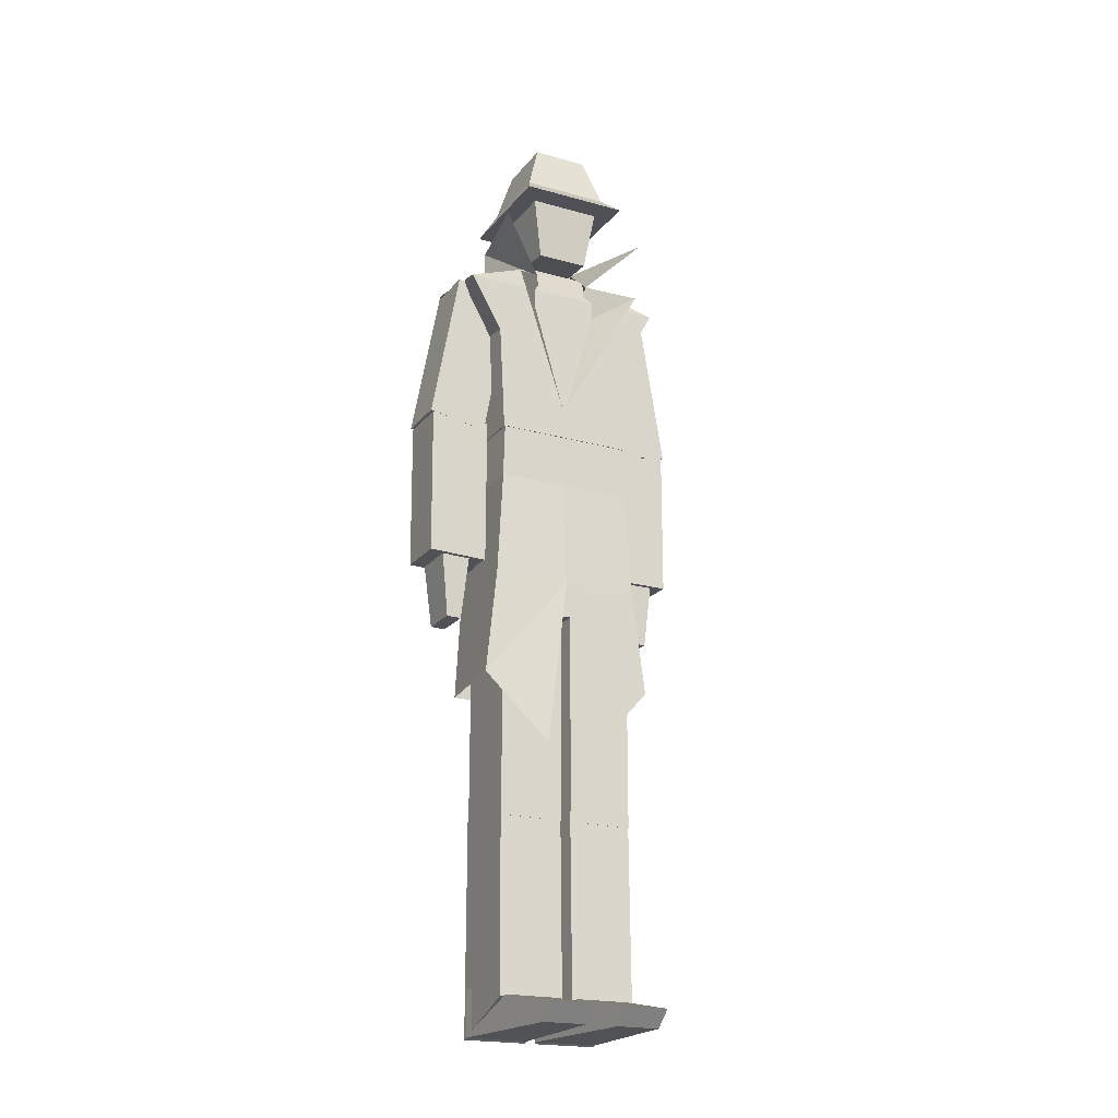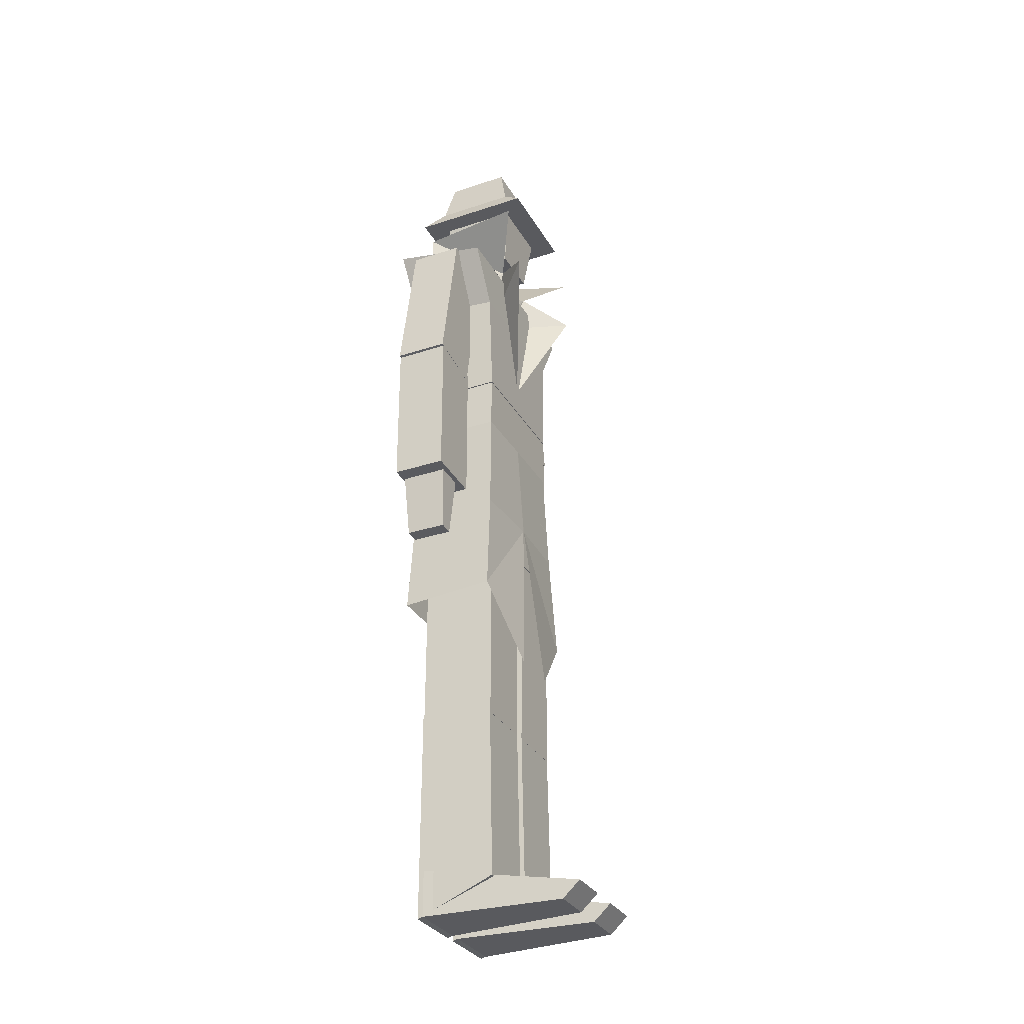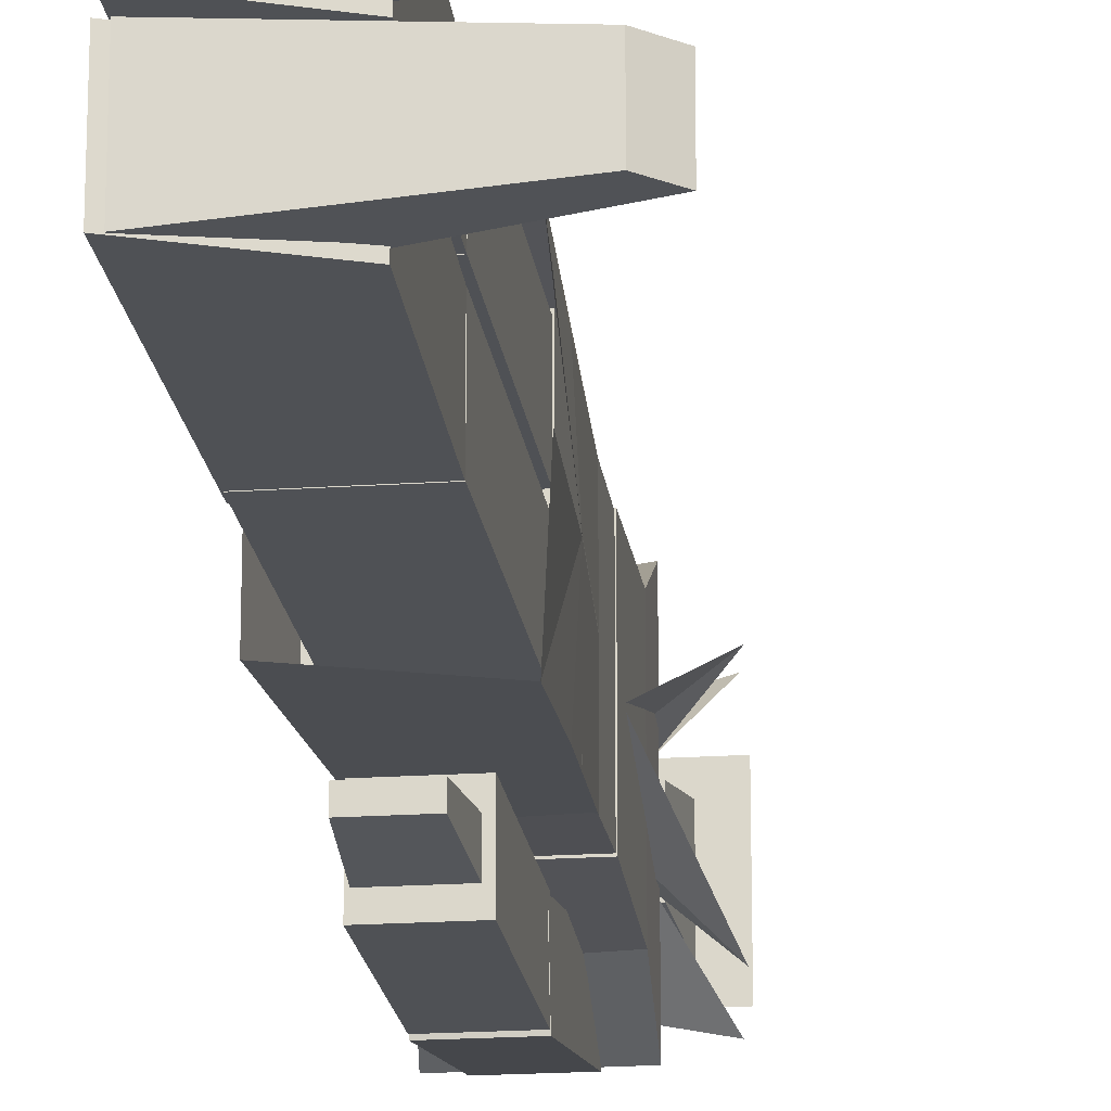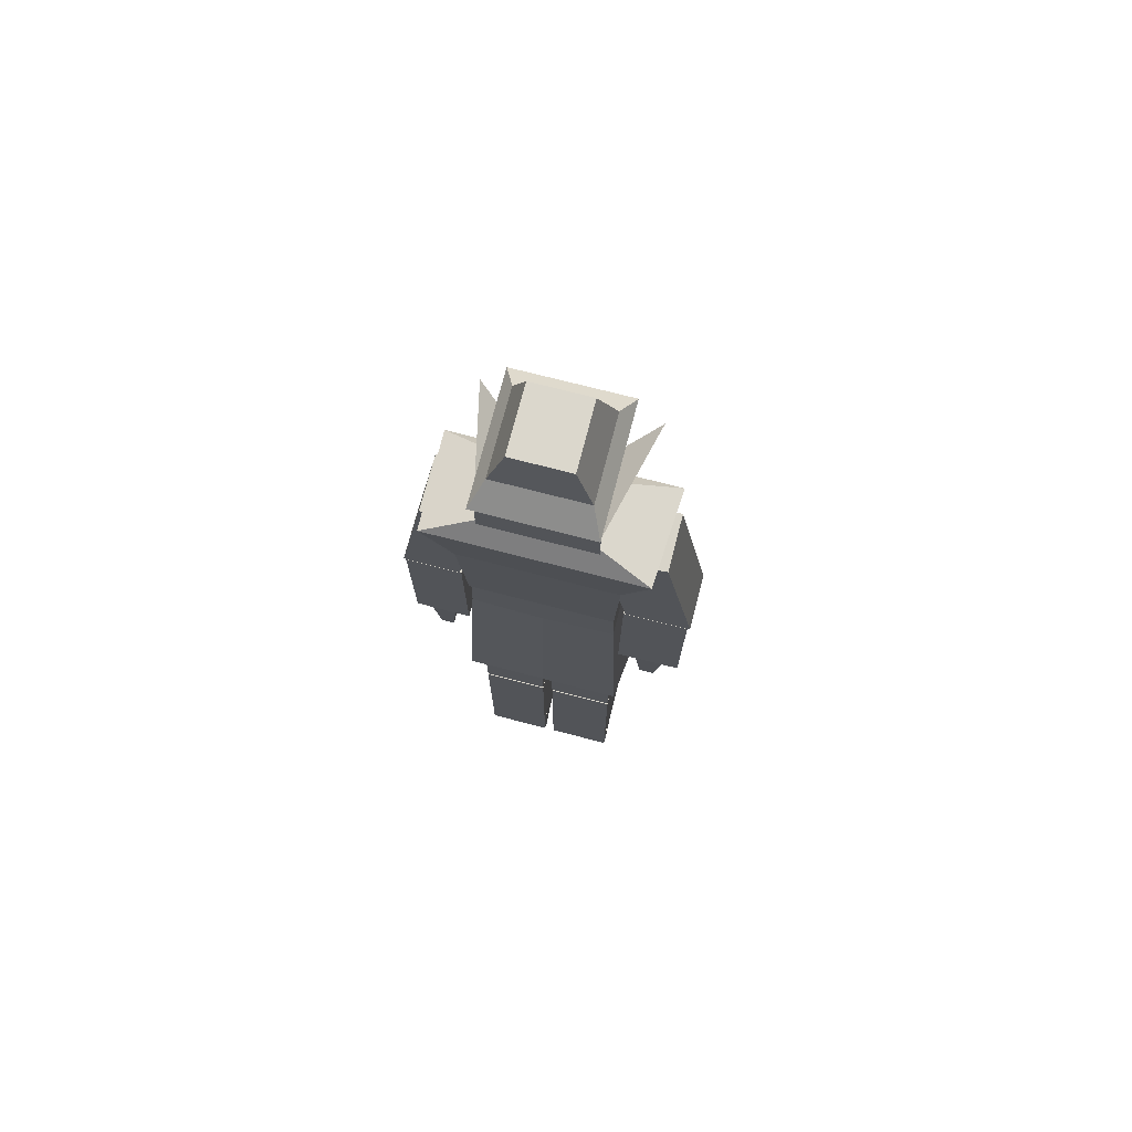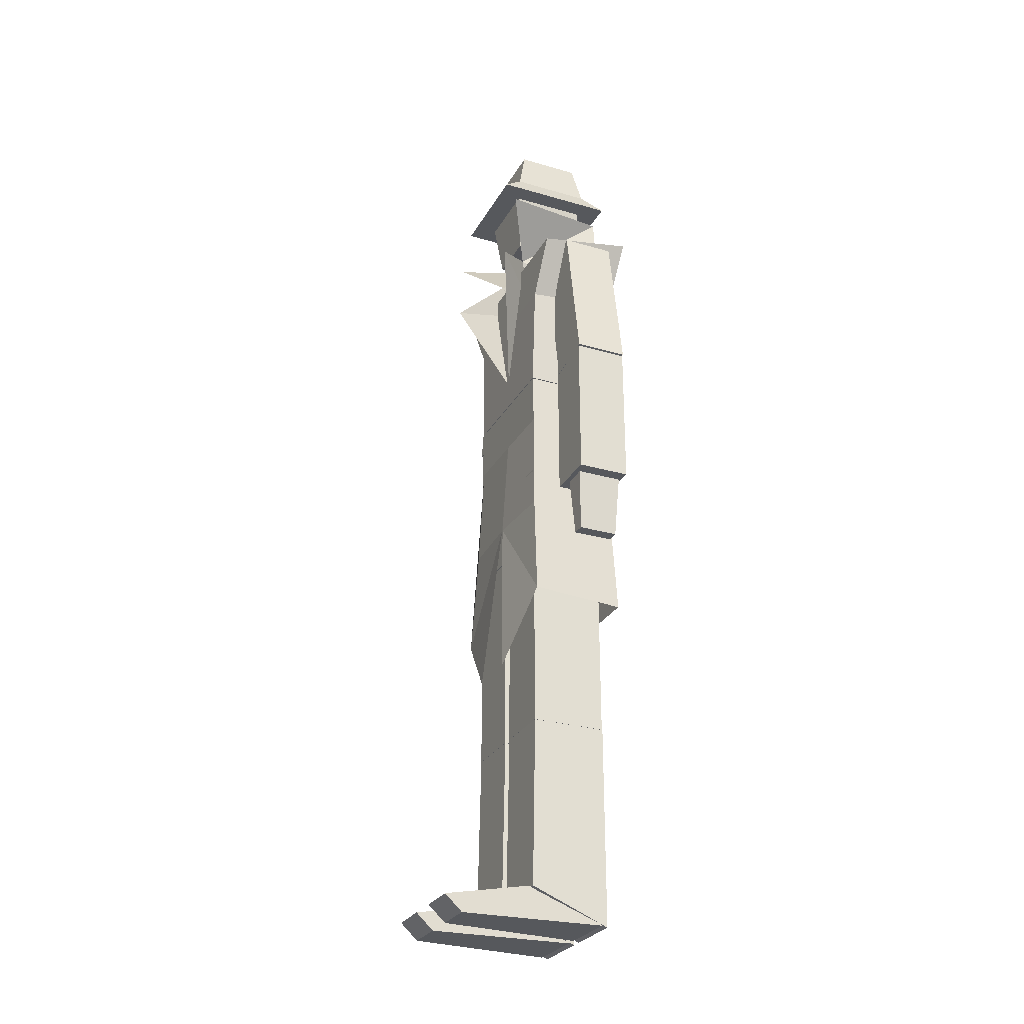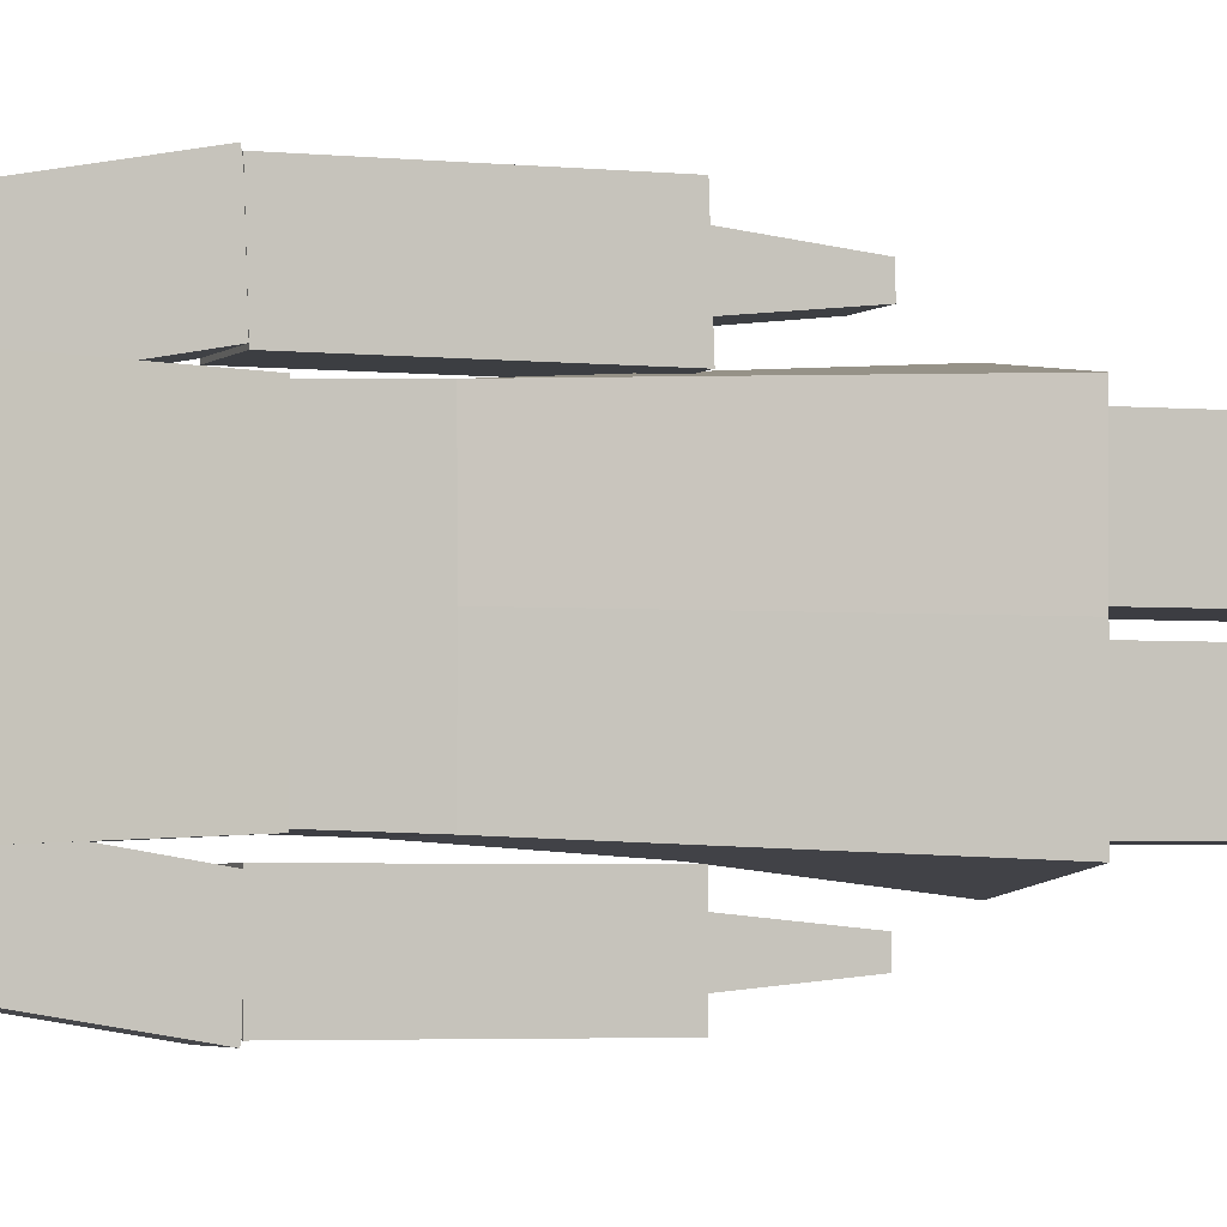
<metadata>
{"format":"obj","ext":"obj","renderer":"f3d","projection":"perspective","resolution":1024,"background":"white","views":[{"elev":-20.4,"azim":62.9,"up":"+Y"},{"elev":-31.4,"azim":25.2,"up":"+Y"},{"elev":-19.7,"azim":7.2,"up":"+Z"},{"elev":73.1,"azim":-75.5,"up":"+Y"},{"elev":-27.9,"azim":156.2,"up":"+Y"},{"elev":-2.9,"azim":-110.0,"up":"+Z"}]}
</metadata>
<code>
o Cube.006_Cube.007
v -0.2102 3.793 0.6674
v -0.2102 4.53 0.6674
v -0.2102 3.793 -0.6674
v -0.2102 4.53 -0.6674
v 0.6102 3.793 0.6674
v 0.6102 4.53 0.6674
v 0.6102 3.793 -0.6674
v 0.6102 4.53 -0.6674
f 2 4 3 1
f 4 8 7 3
f 8 6 5 7
f 6 2 1 5
f 1 3 7 5
f 6 8 4 2
o Cube.015_Cube.018
v -0.09801 1.839 0.6409
v -0.09801 3.839 0.6409
v -0.09801 1.839 0.04089
v -0.09801 3.839 0.04089
v 0.602 1.839 0.6409
v 0.602 3.839 0.6409
v 0.602 1.839 0.04089
v 0.602 3.839 0.04089
f 10 12 11 9
f 12 16 15 11
f 16 14 13 15
f 14 10 9 13
f 9 11 15 13
f 14 16 12 10
o Cube.016_Cube.019
v -0.1066 -0.06091 0.644
v -0.1066 1.939 0.644
v -0.1066 -0.06091 0.04401
v -0.1066 1.939 0.04401
v 0.6316 0.2443 0.644
v 0.5981 1.939 0.644
v 0.6316 0.2443 0.04401
v 0.5981 1.939 0.04401
f 18 20 19 17
f 20 24 23 19
f 24 22 21 23
f 22 18 17 21
f 17 19 23 21
f 22 24 20 18
o Cube.017_Cube.020
v -0.05579 -0.04733 0.6505
v -0.05579 0.3813 0.6505
v -0.05579 -0.04733 0.04907
v -0.05579 0.3813 0.04907
v 1.276 -0.04217 0.5511
v 1.438 0.1088 0.5511
v 1.276 -0.04217 0.1484
v 1.438 0.1088 0.1484
f 26 28 27 25
f 28 32 31 27
f 32 30 29 31
f 30 26 25 29
f 25 27 31 29
f 30 32 28 26
o Cube.008_Cube.009
v -0.09801 1.839 -0.05911
v -0.09801 3.839 -0.05911
v -0.09801 1.839 -0.6591
v -0.09801 3.839 -0.6591
v 0.602 1.839 -0.05911
v 0.602 3.839 -0.05911
v 0.602 1.839 -0.6591
v 0.602 3.839 -0.6591
f 34 36 35 33
f 36 40 39 35
f 40 38 37 39
f 38 34 33 37
f 33 35 39 37
f 38 40 36 34
o Cube.009_Cube.010
v -0.1066 -0.06091 -0.05599
v -0.1066 1.939 -0.05599
v -0.1066 -0.06091 -0.656
v -0.1066 1.939 -0.656
v 0.6316 0.2443 -0.05599
v 0.5981 1.939 -0.05599
v 0.6316 0.2443 -0.656
v 0.5981 1.939 -0.656
f 42 44 43 41
f 44 48 47 43
f 48 46 45 47
f 46 42 41 45
f 41 43 47 45
f 46 48 44 42
o Cube.011_Cube.014
v -0.05579 -0.04733 -0.0495
v -0.05579 0.3813 -0.0495
v -0.05579 -0.04733 -0.6509
v -0.05579 0.3813 -0.6509
v 1.276 -0.04217 -0.1489
v 1.438 0.1088 -0.1489
v 1.276 -0.04217 -0.5516
v 1.438 0.1088 -0.5516
f 50 52 51 49
f 52 56 55 51
f 56 54 53 55
f 54 50 49 53
f 49 51 55 53
f 54 56 52 50
o Cube.001
v -0.1921 4.52 0.6685
v -0.1921 5.662 0.6362
v -0.1921 4.52 -0.6685
v -0.1921 5.662 -0.6362
v 0.5921 4.52 0.6685
v 0.5921 5.662 0.6362
v 0.5921 4.52 -0.6685
v 0.5921 5.662 -0.6362
f 58 60 59 57
f 60 64 63 59
f 64 62 61 63
f 62 58 57 61
f 57 59 63 61
f 62 64 60 58
o Cube_Cube.004
v -0.2189 5.638 0.6492
v -0.1291 7.655 0.2683
v -0.2189 5.638 -0.6492
v -0.1291 7.655 -0.2683
v 0.5984 5.638 0.6492
v 0.3278 7.567 0.2683
v 0.5984 5.638 -0.6492
v 0.3278 7.567 -0.2683
v -0.3641 7.408 0.9483
v -0.3641 7.408 -0.9483
v 0.5799 7.197 -1
v 0.5799 7.197 1
v -0.2915 6.769 -0.6988
v 0.5891 6.663 -0.6988
v 0.5891 6.663 0.6988
v -0.2915 6.769 0.6988
f 80 77 67 65
f 77 78 71 67
f 78 79 69 71
f 79 80 65 69
f 65 67 71 69
f 70 72 68 66
f 70 66 73 76
f 72 70 76 75
f 68 72 75 74
f 66 68 74 73
f 76 73 80 79
f 75 76 79 78
f 74 75 78 77
f 73 74 77 80
o Cube.002_Cube.011
v -0.1131 7.662 0.2467
v -0.1131 8.357 0.3684
v -0.1131 7.662 -0.2467
v -0.1131 8.357 -0.3684
v 0.5572 7.617 0.2467
v 0.6327 8.357 0.3684
v 0.5572 7.617 -0.2467
v 0.6327 8.357 -0.3684
f 82 84 83 81
f 84 88 87 83
f 88 86 85 87
f 86 82 81 85
f 81 83 87 85
f 86 88 84 82
o Cube.003_Cube.012
v -0.34 8.19 0.5178
v -0.09174 8.843 0.263
v -0.34 8.19 -0.5178
v -0.09174 8.843 -0.263
v 0.84 8.19 0.5178
v 0.5093 8.843 0.263
v 0.84 8.19 -0.5178
v 0.5093 8.843 -0.263
v -0.1327 8.373 0.4134
v -0.1327 8.373 -0.4134
v 0.6327 8.373 -0.4134
v 0.6327 8.373 0.4134
f 97 98 91 89
f 98 99 95 91
f 99 100 93 95
f 100 97 89 93
f 89 91 95 93
f 94 96 92 90
f 94 90 97 100
f 96 94 100 99
f 92 96 99 98
f 90 92 98 97
o Plane
v 0.5952 5.95 0.01786
v 0.5952 5.95 -0.01786
v 0.8346 7.828 0.7441
v 0.8346 7.828 -0.7441
v -0.235 5.95 0
v -0.235 7.95 -0
v -0.235 5.95 -0.5
v -0.235 7.95 0.5
v -0.235 5.95 0.5
v -0.235 7.95 -0.5
v 0.5404 7.386 0.2743
v 0.5404 7.386 -0.2743
v -0.235 6.95 0
v -0.235 6.95 0.5
v -0.235 6.95 -0.5
v 0.9149 7.169 0.6386
v 0.9149 7.169 -0.6386
v 0.4201 6.957 0.1706
v 0.4201 6.957 -0.1706
f 112 104 110
f 114 113 106 108
f 111 114 108
f 113 115 110 106
f 105 107 115 113
f 101 109 114
f 109 105 113 114
f 112 115 119
f 103 111 108
f 115 112 110
f 101 114 118
f 107 102 115
f 111 116 118
f 102 117 119
f 114 111 118
f 117 112 119
f 116 101 118
f 115 102 119
o Cube.012_Cube.015
v -0.1515 5.666 0.751
v -0.1515 7.147 0.481
v -0.1515 5.767 1.308
v -0.1515 7.249 1.038
v 0.3485 5.666 0.751
v 0.3485 7.147 0.481
v 0.3485 5.767 1.308
v 0.3485 7.249 1.038
f 121 123 122 120
f 123 127 126 122
f 127 125 124 126
f 125 121 120 124
f 120 122 126 124
f 125 127 123 121
o Cube.013_Cube.016
v -0.1538 4.329 0.7081
v -0.1538 5.74 0.718
v -0.1538 4.348 1.274
v -0.1538 5.759 1.284
v 0.3462 4.329 0.7081
v 0.3462 5.74 0.718
v 0.3462 4.348 1.274
v 0.3462 5.759 1.284
f 129 131 130 128
f 131 135 134 130
f 135 133 132 134
f 133 129 128 132
f 128 130 134 132
f 133 135 131 129
o Cube.014_Cube.017
v -0.1055 3.742 1.062
v -0.1386 4.457 1.145
v -0.1055 3.737 0.9235
v -0.1386 4.447 0.8507
v 0.2721 3.742 1.062
v 0.3051 4.457 1.145
v 0.2721 3.737 0.9235
v 0.3051 4.447 0.8507
f 137 139 138 136
f 139 143 142 138
f 143 141 140 142
f 141 137 136 140
f 136 138 142 140
f 141 143 139 137
o Cube.005_Cube.006
v -0.1515 5.678 -0.7627
v -0.1515 7.157 -0.515
v -0.1515 5.76 -1.254
v -0.1515 7.24 -1.006
v 0.3485 5.678 -0.7627
v 0.3485 7.157 -0.515
v 0.3485 5.76 -1.254
v 0.3485 7.24 -1.006
f 145 147 146 144
f 147 151 150 146
f 151 149 148 150
f 149 145 144 148
f 144 146 150 148
f 149 151 147 145
o Cube.010_Cube.013
v -0.1538 4.352 -0.733
v -0.1538 5.752 -0.733
v -0.1538 4.352 -1.233
v -0.1538 5.752 -1.233
v 0.3462 4.352 -0.733
v 0.3462 5.752 -0.733
v 0.3462 4.352 -1.233
v 0.3462 5.752 -1.233
f 153 155 154 152
f 155 159 158 154
f 159 157 156 158
f 157 153 152 156
f 152 154 158 156
f 157 159 155 153
o Cube.007_Cube.008
v -0.1055 3.758 -1.049
v -0.1386 4.466 -1.118
v -0.1055 3.758 -0.927
v -0.1386 4.466 -0.8583
v 0.2721 3.758 -1.049
v 0.3051 4.466 -1.118
v 0.2721 3.758 -0.927
v 0.3051 4.466 -0.8583
f 161 163 162 160
f 163 167 166 162
f 167 165 164 166
f 165 161 160 164
f 160 162 166 164
f 165 167 163 161
o Plane.001
v 0.7688 2.506 0.2463
v 0.5942 5.134 0.004822
v 0.7688 2.506 -0.2463
v 0.5942 5.134 -0.004822
v -0.2835 3.134 0
v -0.2081 5.134 0
v -0.2835 3.134 0.7245
v -0.1936 5.134 -0.6513
v -0.2835 3.134 -0.7245
v -0.1936 5.134 0.6513
v 0.6504 3.134 0.8334
v 0.592 5.134 -0.6508
v 0.6504 3.134 -0.8334
v 0.592 5.134 0.6508
v 0.6576 4.134 0.004822
v 0.6576 4.134 -0.004822
v 0.6209 4.134 0.7165
v 0.6209 4.134 -0.7165
f 185 179 171 183
f 174 177 173 172
f 178 184 181 177 174
f 172 173 175 176
f 182 169 181 184
f 176 175 179 185 180
f 182 184 178
f 180 185 183
f 170 180 183
f 168 182 178

</code>
